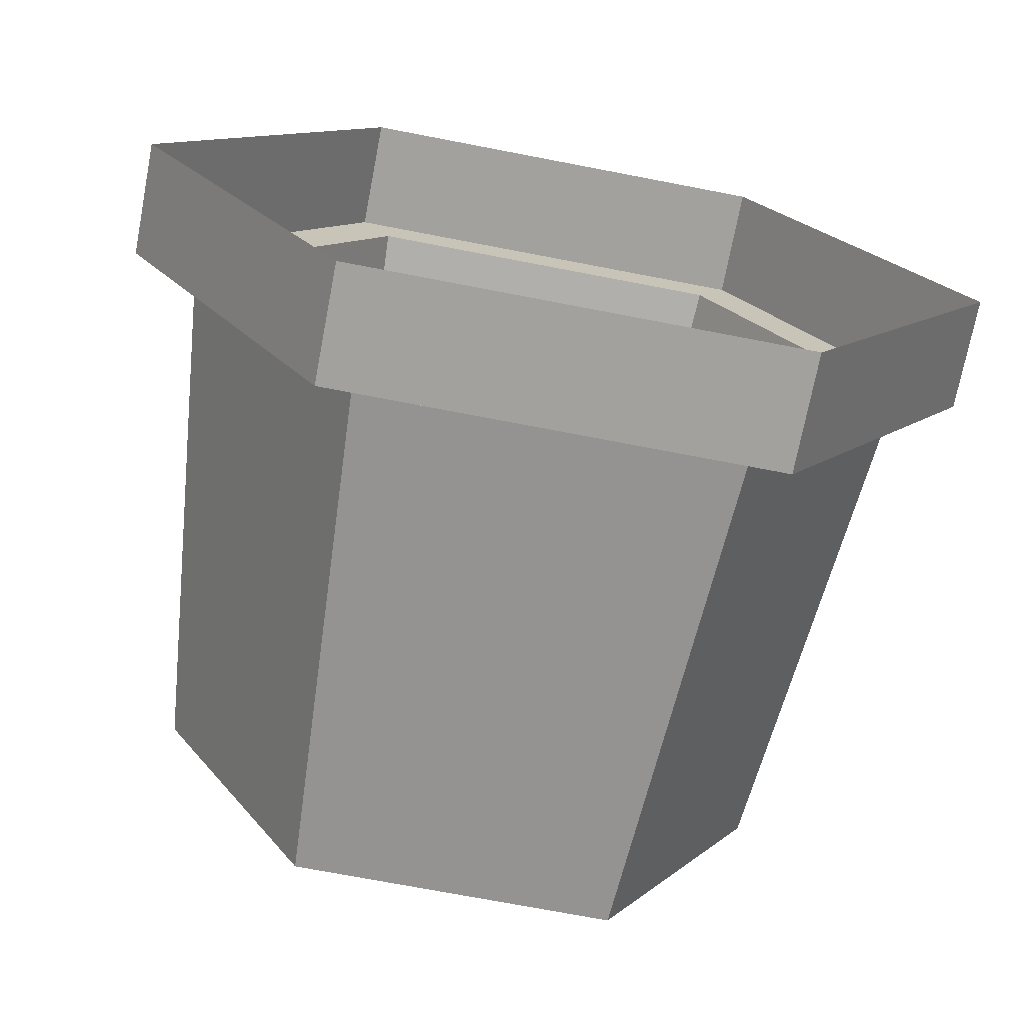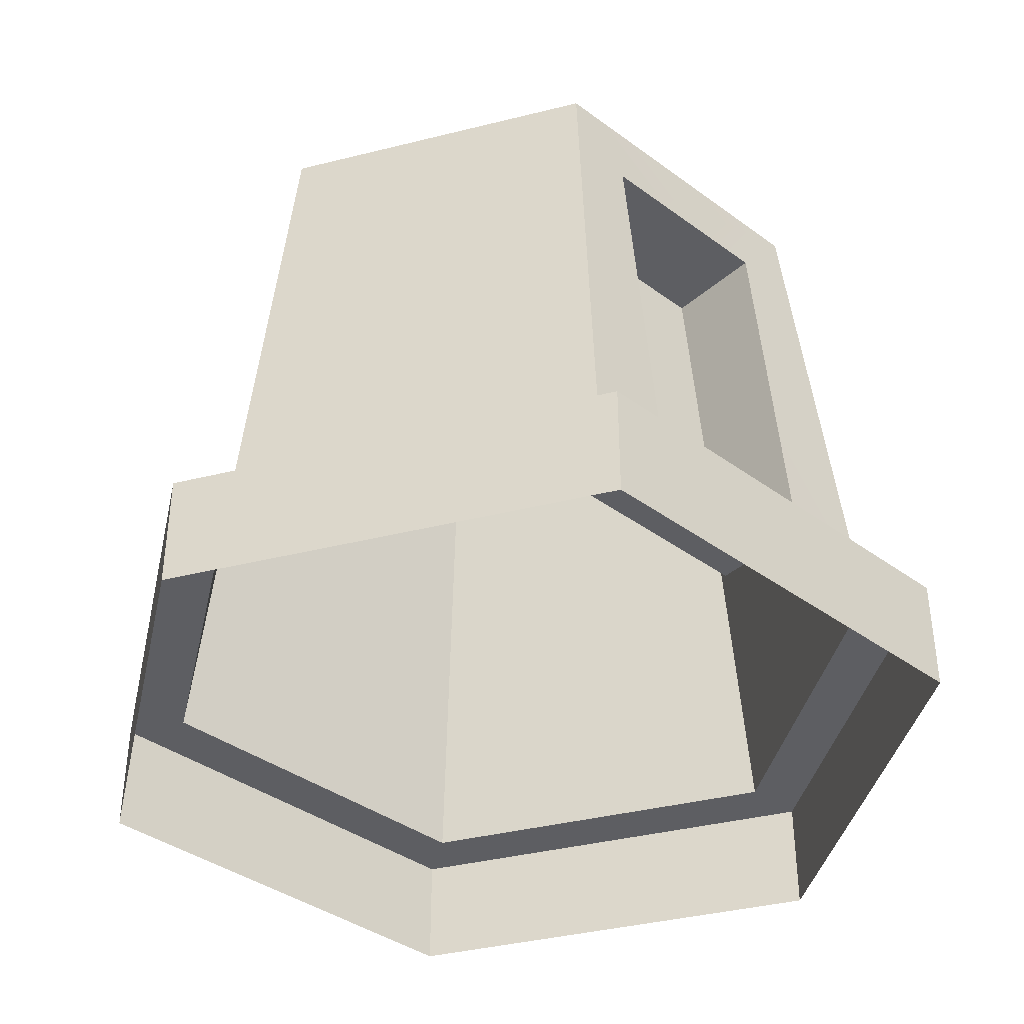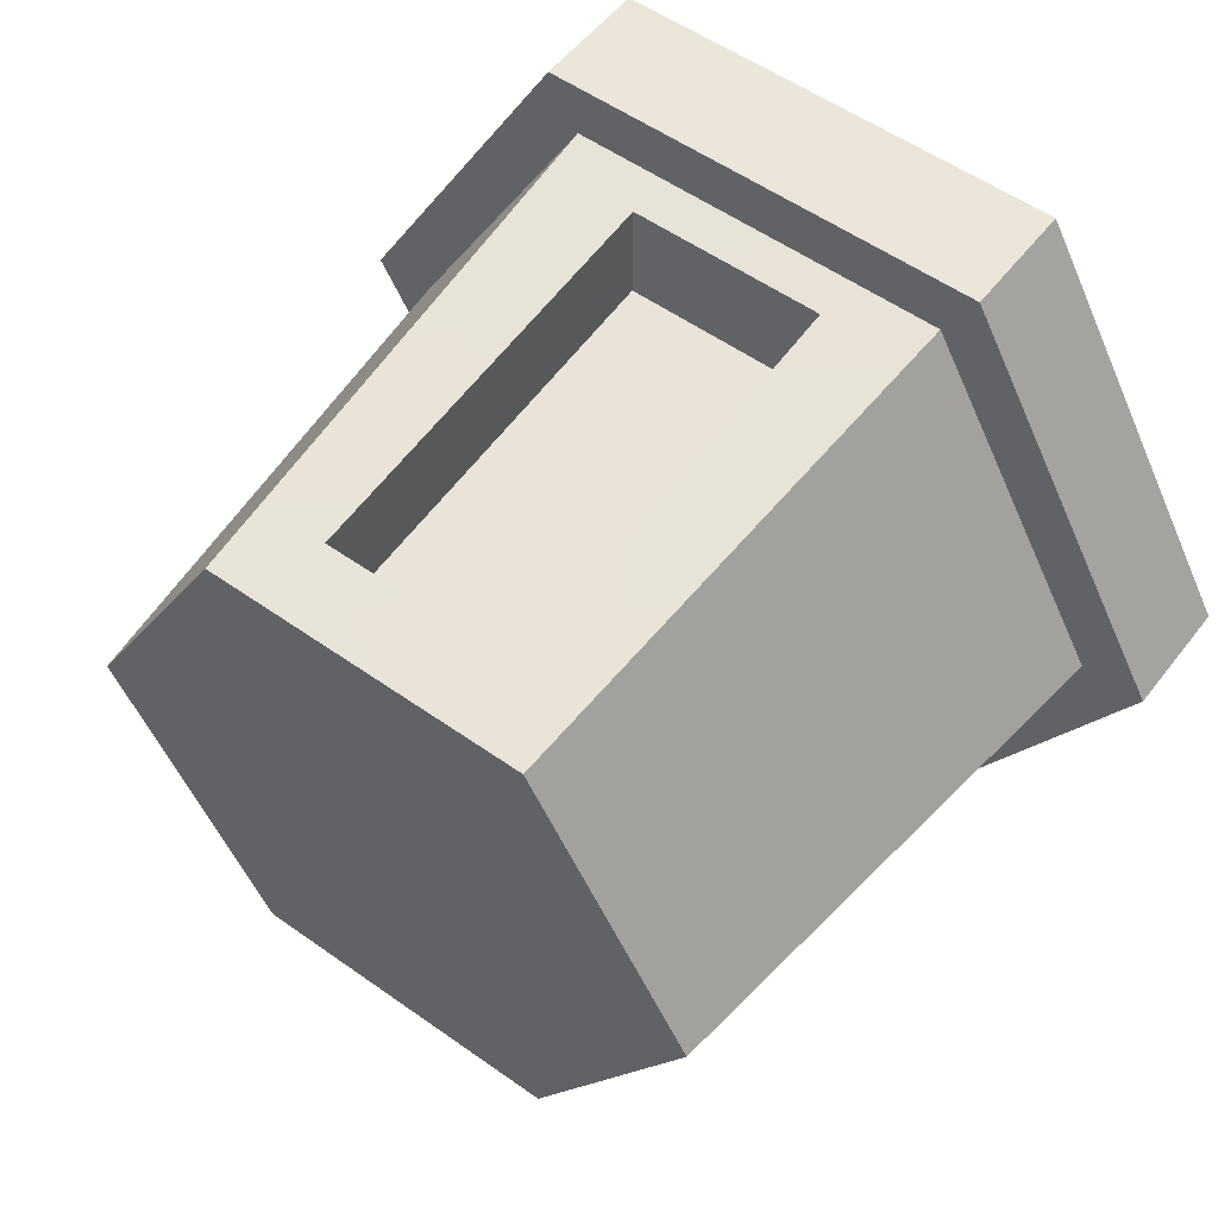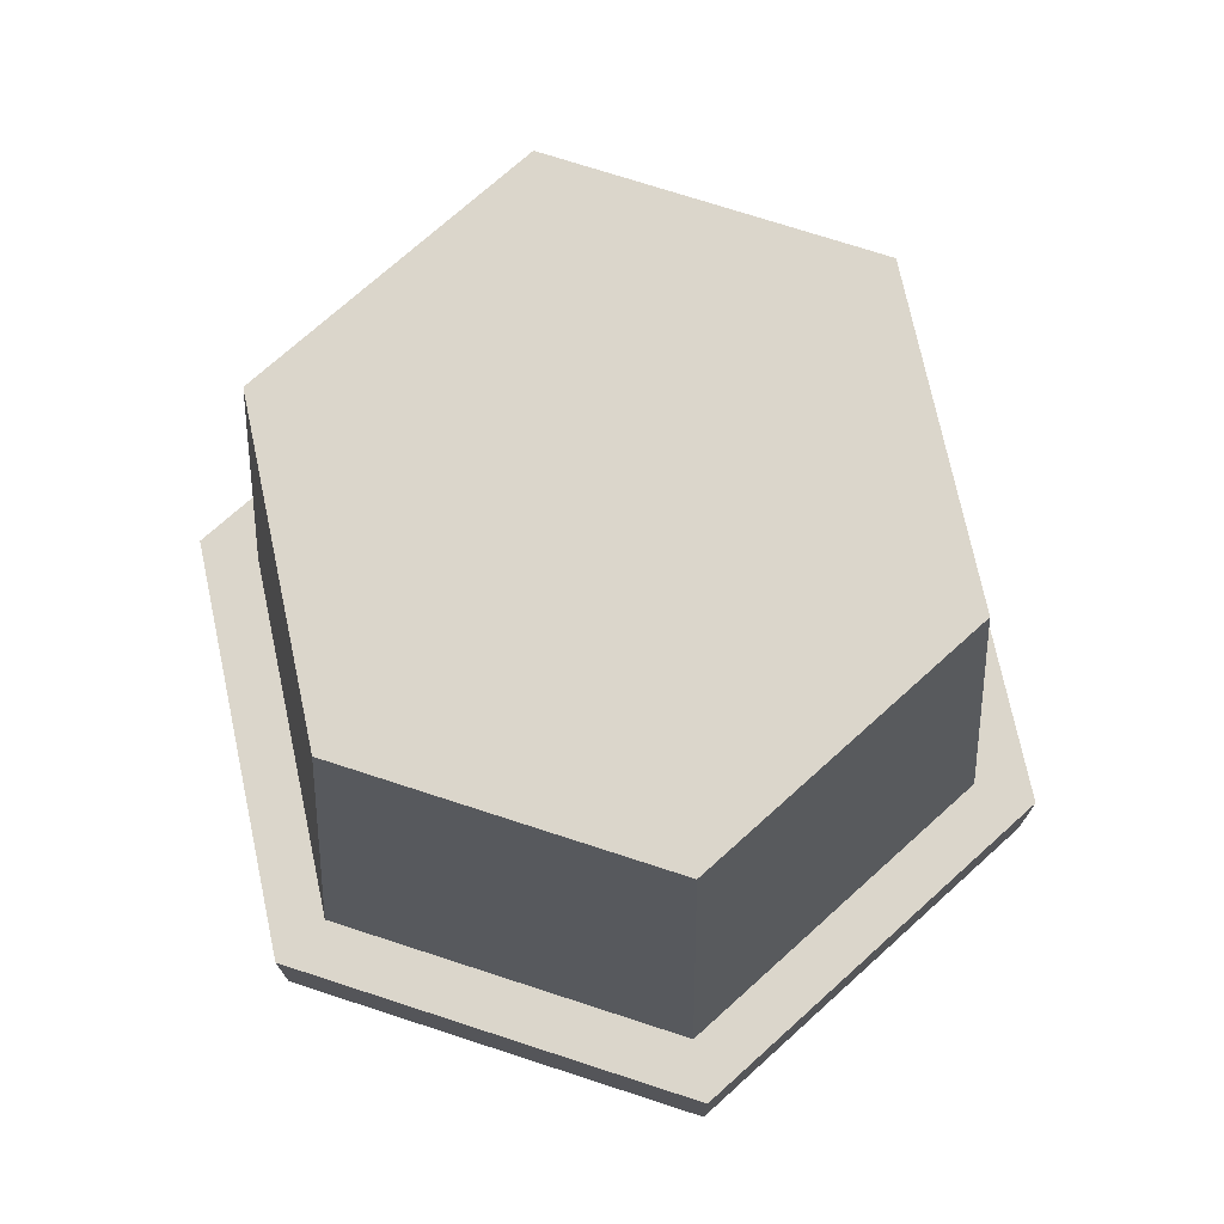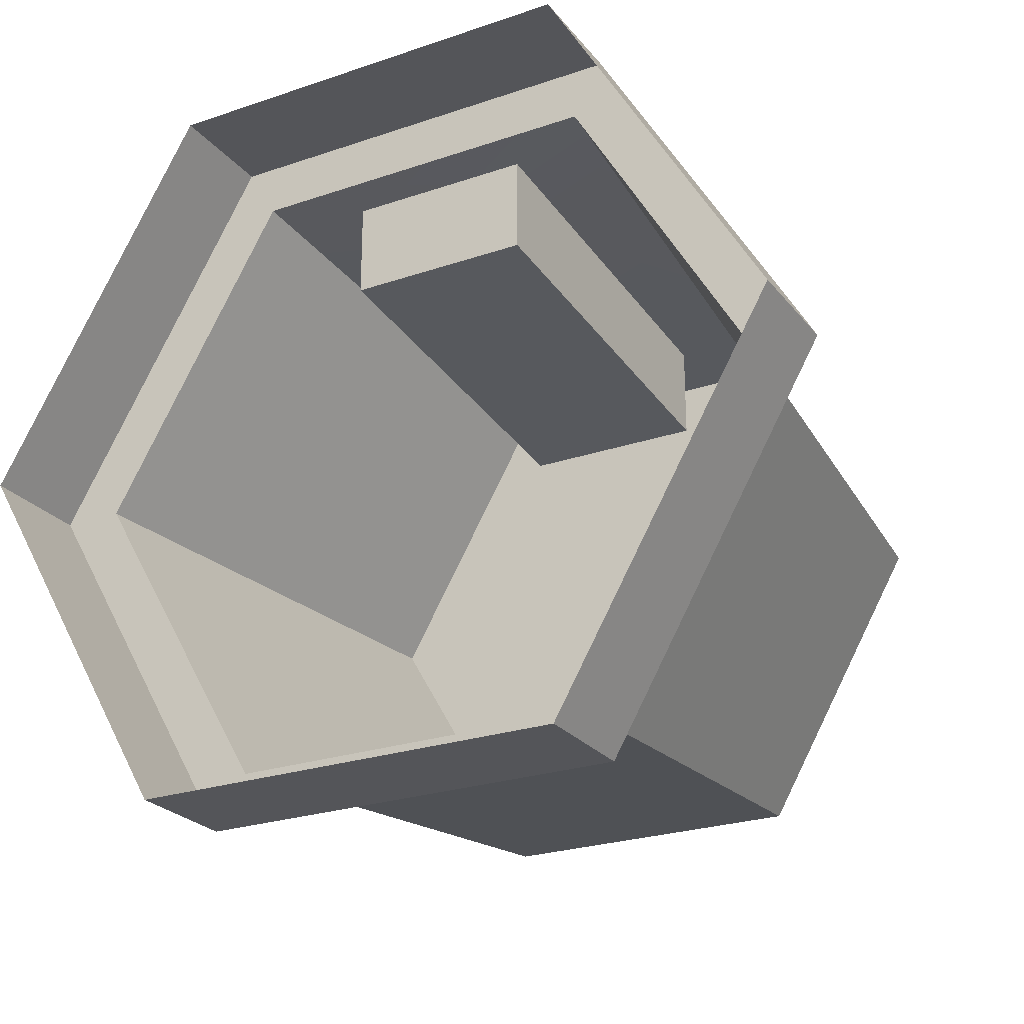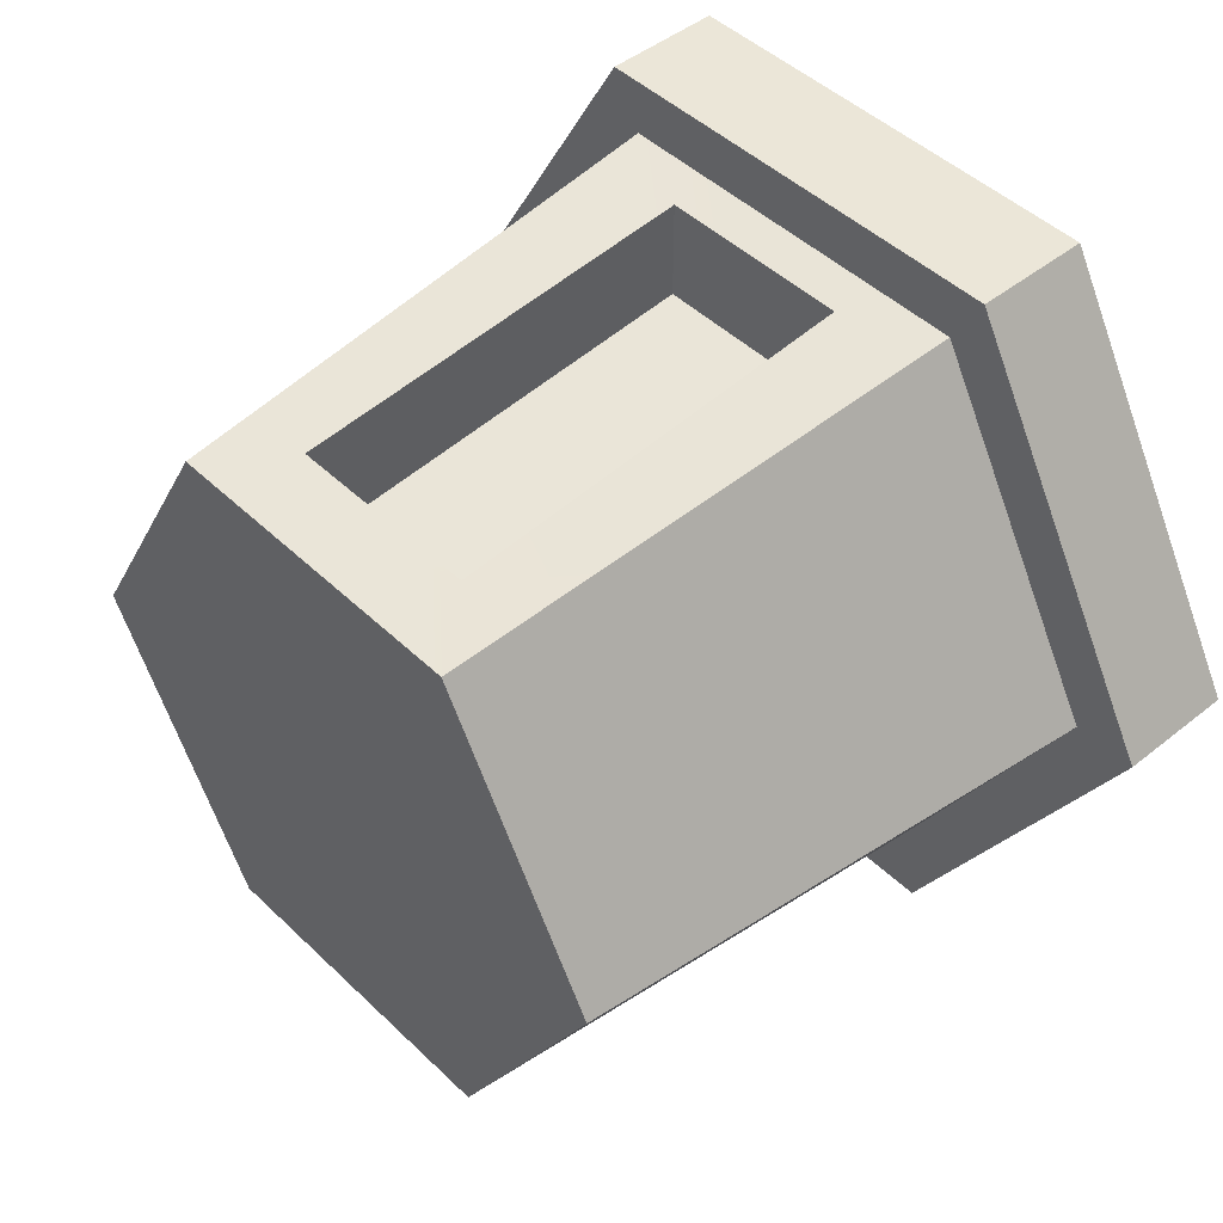
<metadata>
{"format":"obj","ext":"obj","renderer":"f3d","projection":"perspective","resolution":1024,"background":"white","views":[{"elev":-72.0,"azim":-10.9,"up":"+Z"},{"elev":-38.9,"azim":-42.6,"up":"+Y"},{"elev":54.4,"azim":-143.0,"up":"+Z"},{"elev":73.5,"azim":-102.0,"up":"+Y"},{"elev":-24.8,"azim":29.1,"up":"+Z"},{"elev":46.2,"azim":-132.5,"up":"+Z"}]}
</metadata>
<code>
g pb_Mesh-2757388
v 0.09494 0.6635 1.113
v 0.2117 0.6635 0.911
v 0.3285 0.6635 1.113
v 0.3285 0.6635 1.113
v 0.2117 0.6635 0.911
v 0.4452 0.6635 0.911
v 0.3715 0.1969 0.6342
v 0.3715 0.2813 0.6342
v 0.05193 0.2813 0.6342
v 0.05193 0.1969 0.6342
v 0.05193 0.1969 0.6342
v 0.05193 0.2813 0.6342
v -0.1078 0.2813 0.911
v -0.1078 0.1969 0.911
v -0.1078 0.1969 0.911
v -0.1078 0.2813 0.911
v 0.05193 0.2813 1.188
v 0.05193 0.1969 1.188
v 0.05193 0.1969 1.188
v 0.05193 0.2813 1.188
v 0.3715 0.2813 1.188
v 0.3715 0.1969 1.188
v 0.3715 0.1969 1.188
v 0.3715 0.2813 1.188
v 0.5312 0.2813 0.911
v 0.5312 0.1969 0.911
v 0.5312 0.1969 0.911
v 0.5312 0.2813 0.911
v 0.3715 0.2813 0.6342
v 0.3715 0.1969 0.6342
v 0.3285 0.6635 0.7087
v 0.2117 0.6635 0.911
v 0.09494 0.6635 0.7087
v 0.4452 0.6635 0.911
v 0.09494 0.6635 0.7087
v 0.2117 0.6635 0.911
v -0.02181 0.6635 0.911
v 0.09494 0.6635 1.113
v 0.3715 0.2813 0.6342
v 0.3486 0.2813 0.6739
v 0.07482 0.2813 0.6739
v 0.3715 0.2813 0.6342
v 0.07482 0.2813 0.6739
v 0.05193 0.2813 0.6342
v 0.05193 0.2813 0.6342
v 0.07482 0.2813 0.6739
v -0.06206 0.2813 0.911
v 0.05193 0.2813 0.6342
v -0.06206 0.2813 0.911
v -0.1078 0.2813 0.911
v -0.1078 0.2813 0.911
v -0.06206 0.2813 0.911
v 0.07482 0.2813 1.148
v -0.1078 0.2813 0.911
v 0.07482 0.2813 1.148
v 0.05193 0.2813 1.188
v 0.05193 0.2813 1.188
v 0.07482 0.2813 1.148
v 0.3486 0.2813 1.148
v 0.05193 0.2813 1.188
v 0.3486 0.2813 1.148
v 0.3715 0.2813 1.188
v 0.3715 0.2813 1.188
v 0.3486 0.2813 1.148
v 0.4855 0.2813 0.911
v 0.3715 0.2813 1.188
v 0.4855 0.2813 0.911
v 0.5312 0.2813 0.911
v 0.5312 0.2813 0.911
v 0.4855 0.2813 0.911
v 0.3486 0.2813 0.6739
v 0.5312 0.2813 0.911
v 0.3486 0.2813 0.6739
v 0.3715 0.2813 0.6342
v 0.3486 0.2813 0.6739
v 0.3285 0.6635 0.7087
v 0.09494 0.6635 0.7087
v 0.3486 0.2813 0.6739
v 0.09494 0.6635 0.7087
v 0.07482 0.2813 0.6739
v 0.07482 0.2813 0.6739
v 0.09494 0.6635 0.7087
v -0.02181 0.6635 0.911
v 0.07482 0.2813 0.6739
v -0.02181 0.6635 0.911
v -0.06206 0.2813 0.911
v -0.06206 0.2813 0.911
v -0.02181 0.6635 0.911
v 0.09494 0.6635 1.113
v -0.06206 0.2813 0.911
v 0.09494 0.6635 1.113
v 0.07482 0.2813 1.148
v 0.1411 0.3118 1.071
v 0.1409 0.6097 1.044
v 0.2829 0.6097 1.044
v 0.1411 0.3118 1.071
v 0.2829 0.6097 1.044
v 0.2822 0.3118 1.071
v 0.3486 0.2813 1.148
v 0.3285 0.6635 1.113
v 0.4452 0.6635 0.911
v 0.3486 0.2813 1.148
v 0.4452 0.6635 0.911
v 0.4855 0.2813 0.911
v 0.4855 0.2813 0.911
v 0.4452 0.6635 0.911
v 0.3285 0.6635 0.7087
v 0.4855 0.2813 0.911
v 0.3285 0.6635 0.7087
v 0.3486 0.2813 0.6739
v 0.07482 0.2813 1.148
v 0.1411 0.3118 1.144
v 0.2822 0.3118 1.144
v 0.07482 0.2813 1.148
v 0.2822 0.3118 1.144
v 0.3486 0.2813 1.148
v 0.3486 0.2813 1.148
v 0.2822 0.3118 1.144
v 0.2829 0.6097 1.117
v 0.3486 0.2813 1.148
v 0.2829 0.6097 1.117
v 0.3285 0.6635 1.113
v 0.3285 0.6635 1.113
v 0.2829 0.6097 1.117
v 0.1409 0.6097 1.117
v 0.3285 0.6635 1.113
v 0.1409 0.6097 1.117
v 0.09494 0.6635 1.113
v 0.09494 0.6635 1.113
v 0.1409 0.6097 1.117
v 0.1411 0.3118 1.144
v 0.09494 0.6635 1.113
v 0.1411 0.3118 1.144
v 0.07482 0.2813 1.148
v 0.1411 0.3118 1.144
v 0.1411 0.3118 1.071
v 0.2822 0.3118 1.071
v 0.1411 0.3118 1.144
v 0.2822 0.3118 1.071
v 0.2822 0.3118 1.144
v 0.2822 0.3118 1.144
v 0.2822 0.3118 1.071
v 0.2829 0.6097 1.044
v 0.2822 0.3118 1.144
v 0.2829 0.6097 1.044
v 0.2829 0.6097 1.117
v 0.1409 0.6097 1.117
v 0.1409 0.6097 1.044
v 0.1411 0.3118 1.071
v 0.1409 0.6097 1.117
v 0.1411 0.3118 1.071
v 0.1411 0.3118 1.144
g pb_Mesh-2757388_0
f 3 2 1
f 6 5 4
f 9 8 7
f 10 9 7
f 13 12 11
f 14 13 11
f 17 16 15
f 18 17 15
f 21 20 19
f 22 21 19
f 25 24 23
f 26 25 23
f 29 28 27
f 30 29 27
f 33 32 31
f 31 32 34
f 37 36 35
f 38 36 37
f 41 40 39
f 44 43 42
f 47 46 45
f 50 49 48
f 53 52 51
f 56 55 54
f 59 58 57
f 62 61 60
f 65 64 63
f 68 67 66
f 71 70 69
f 74 73 72
f 77 76 75
f 80 79 78
f 83 82 81
f 86 85 84
f 89 88 87
f 92 91 90
f 95 94 93
f 98 97 96
f 101 100 99
f 104 103 102
f 107 106 105
f 110 109 108
f 113 112 111
f 116 115 114
f 119 118 117
f 122 121 120
f 125 124 123
f 128 127 126
f 131 130 129
f 134 133 132
f 137 136 135
f 140 139 138
f 143 142 141
f 146 145 144
f 149 148 147
f 152 151 150

</code>
